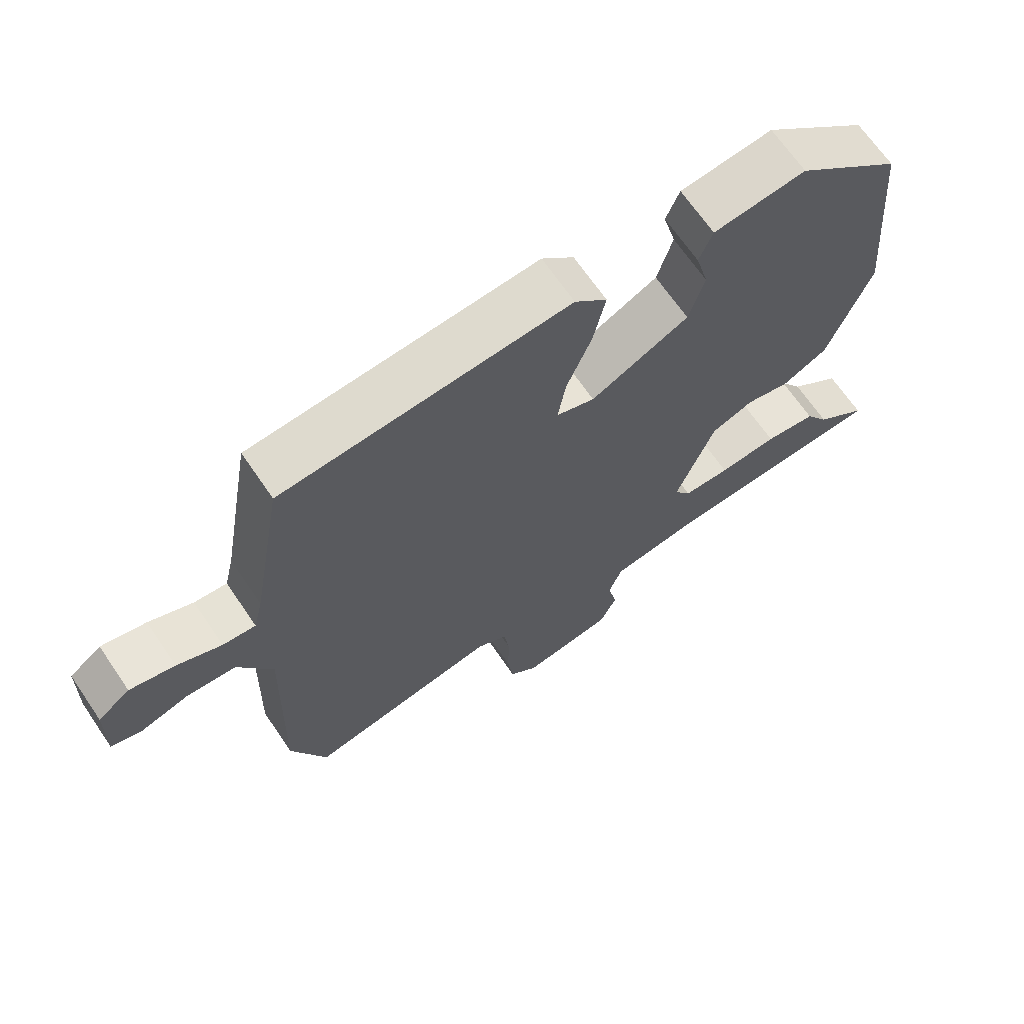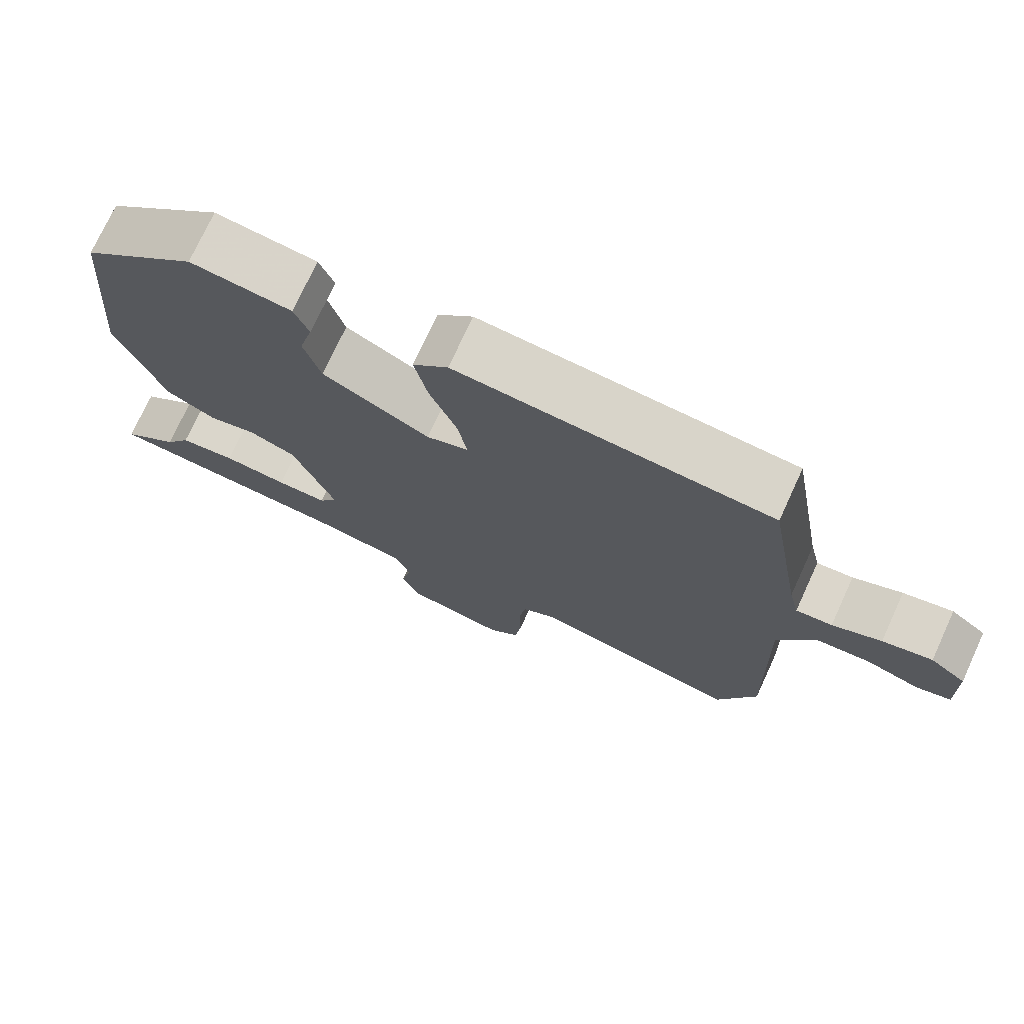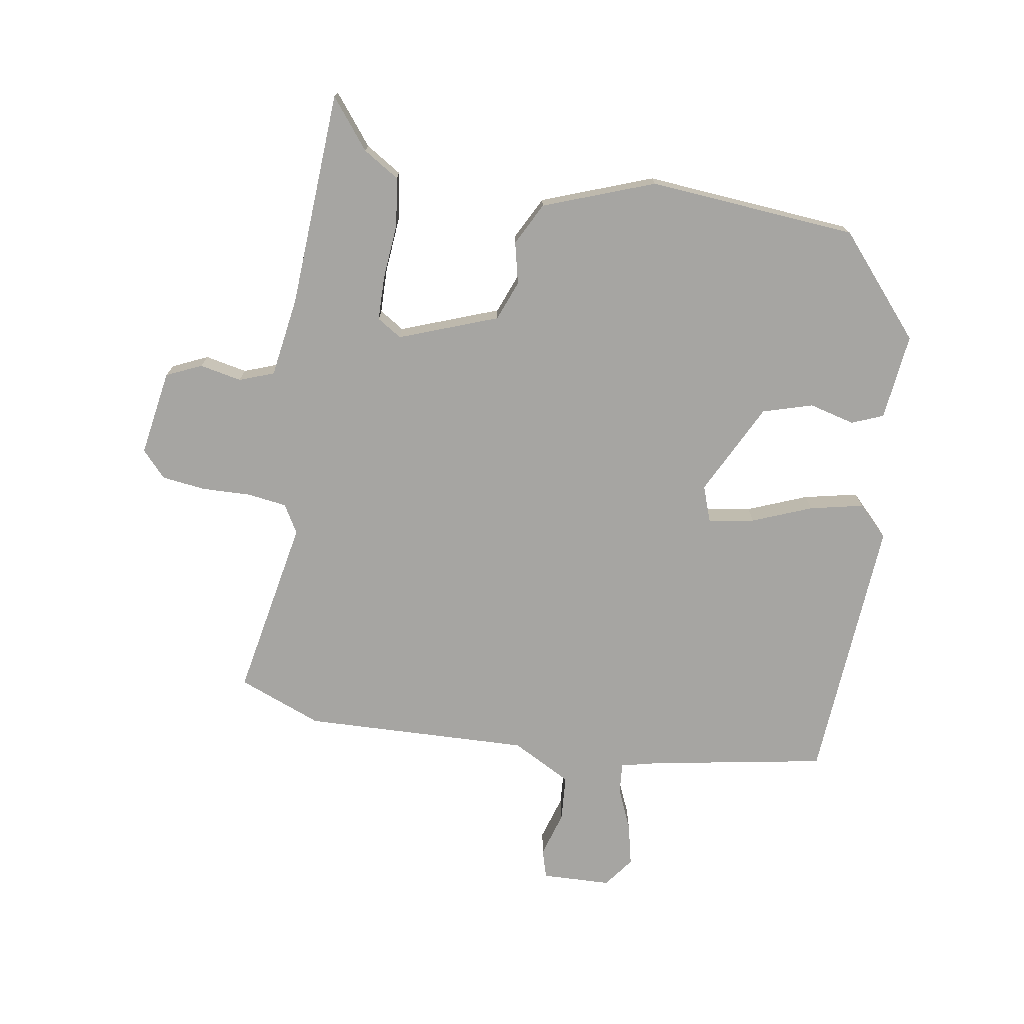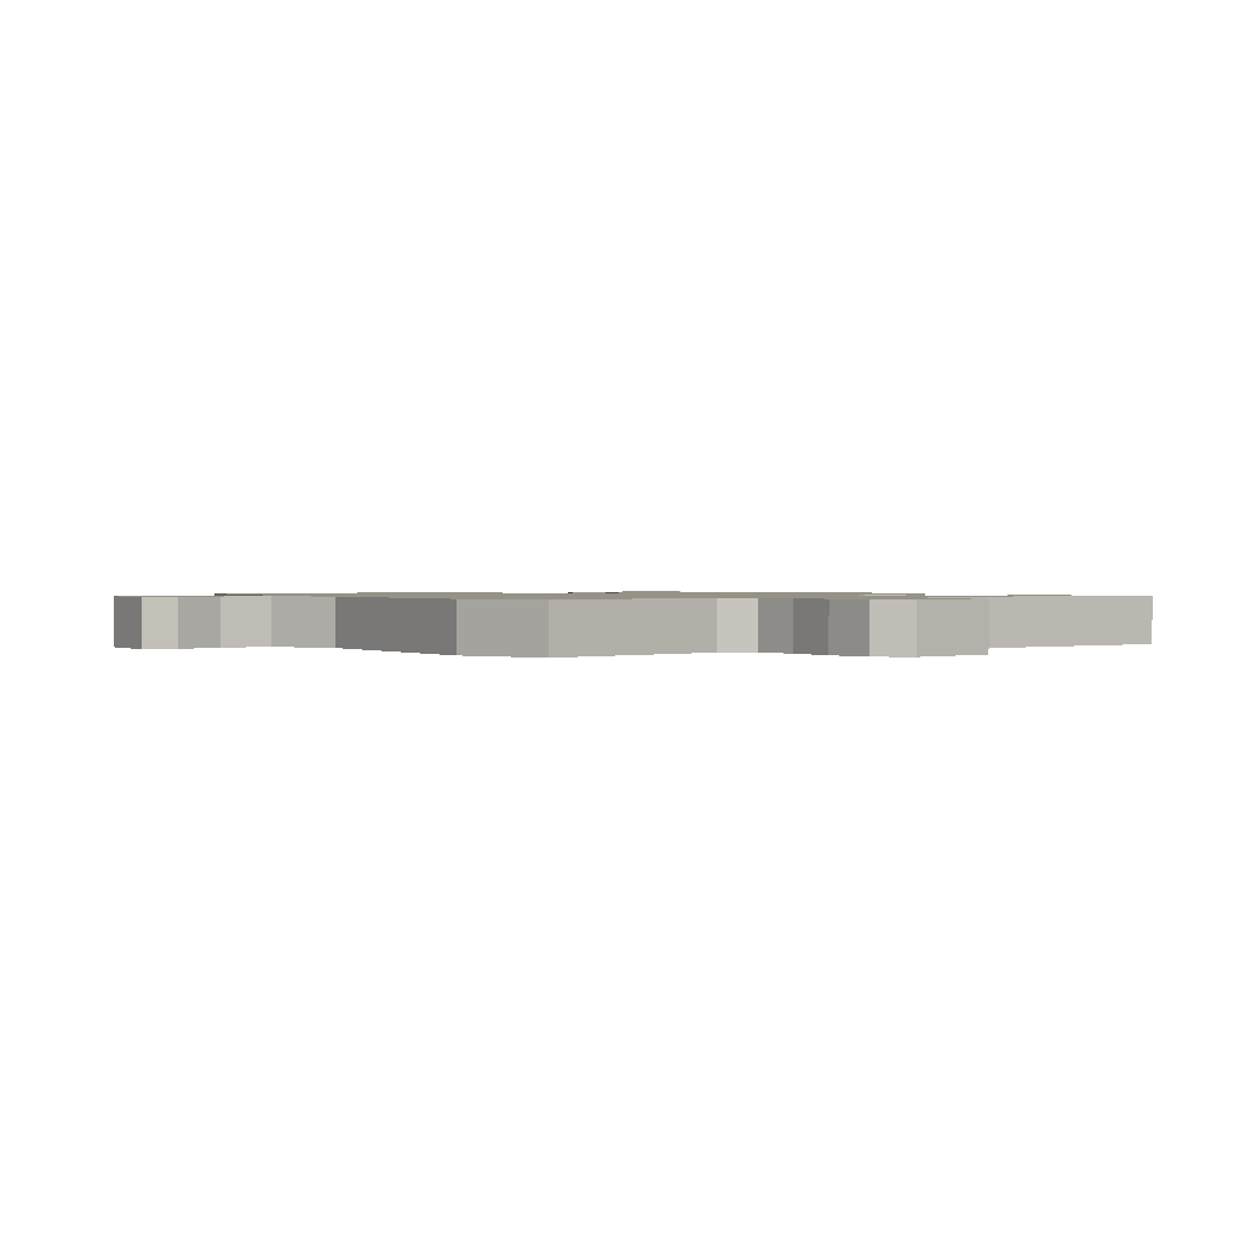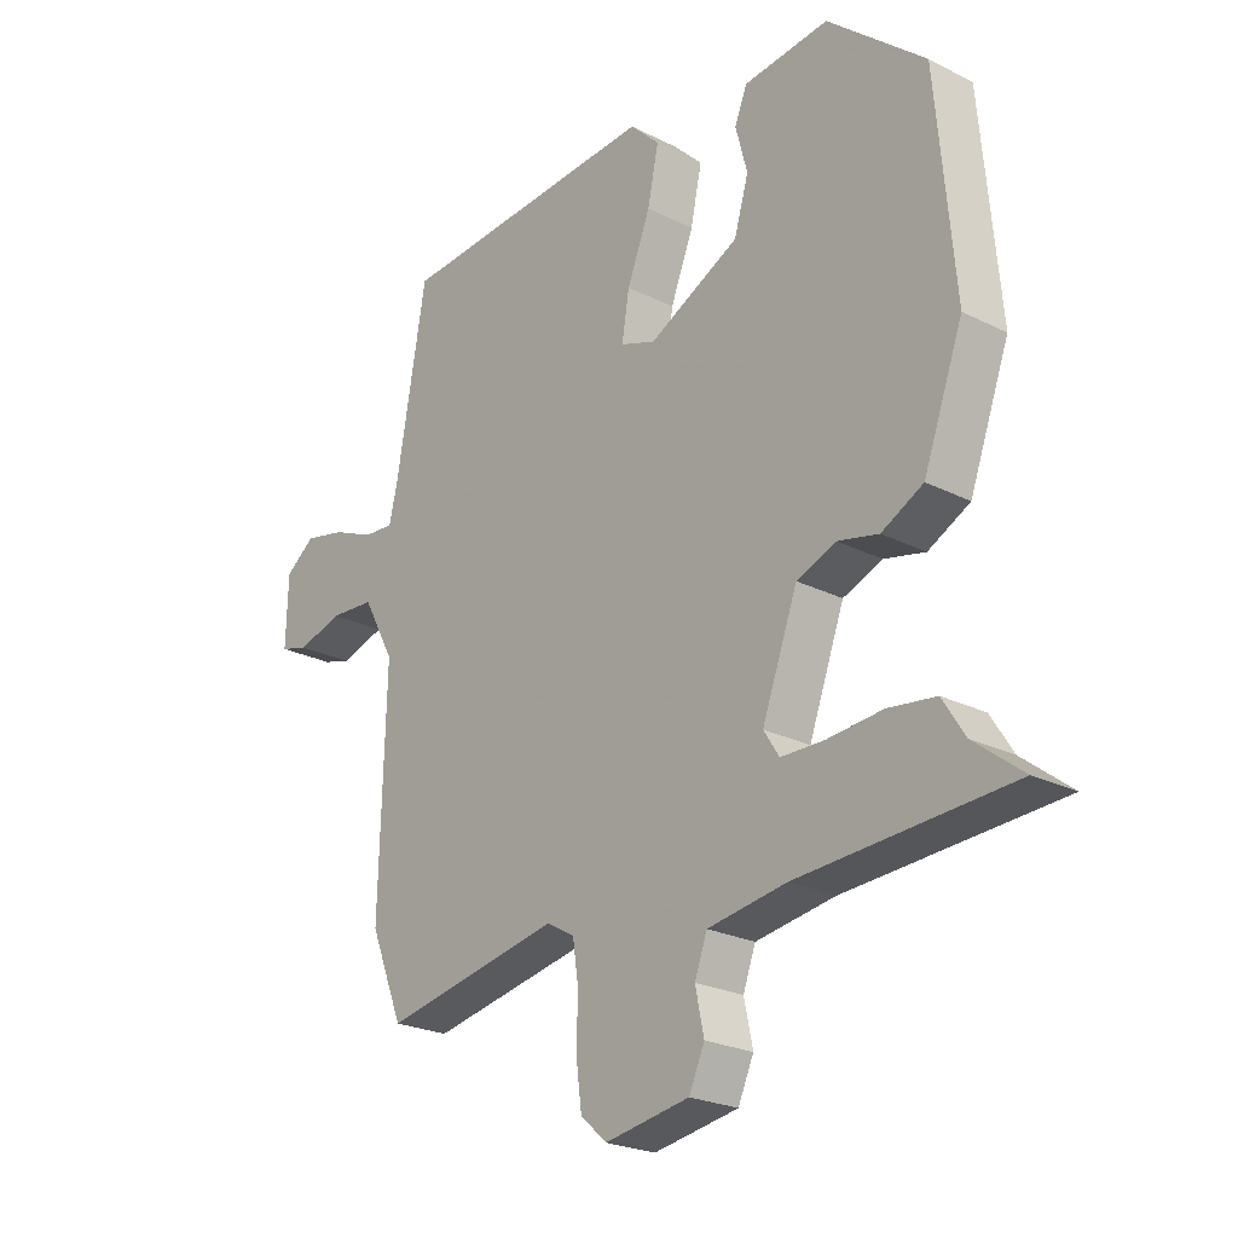
<metadata>
{"format":"obj","ext":"obj","renderer":"f3d","projection":"perspective","resolution":1024,"background":"white","views":[{"elev":67.6,"azim":145.7,"up":"+Z"},{"elev":74.1,"azim":24.7,"up":"+Z"},{"elev":-73.7,"azim":-99.0,"up":"+Y"},{"elev":1.1,"azim":147.2,"up":"+Y"},{"elev":-23.7,"azim":-130.2,"up":"+Z"}]}
</metadata>
<code>
v -0.532 0.07 -0.497
v -0.454 0.07 -0.436
v -0.418 0.07 -0.379
v -0.341 0.07 -0.369
v -0.253 0.07 -0.377
v -0.183 0.07 -0.376
v -0.158 0.07 -0.337
v -0.215 0.07 -0.182
v -0.278 0.07 -0.157
v -0.344 0.07 -0.172
v -0.411 0.07 -0.137
v -0.475 0.07 0.038
v -0.446 0.07 0.368
v -0.289 0.07 0.502
v -0.152 0.07 0.486
v -0.132 0.07 0.436
v -0.151 0.07 0.364
v -0.128 0.07 0.285
v 0.018 0.07 0.211
v 0.075 0.07 0.231
v 0.063 0.07 0.304
v 0.026 0.07 0.398
v 0.008 0.07 0.483
v 0.056 0.07 0.53
v 0.482 0.07 0.499
v 0.53 0.07 0.221
v 0.544 0.07 0.161
v 0.593 0.07 0.165
v 0.659 0.07 0.193
v 0.726 0.07 0.208
v 0.774 0.07 0.172
v 0.777 0.07 0.062
v 0.731 0.07 0.049
v 0.659 0.07 0.071
v 0.586 0.07 0.066
v 0.535 0.07 -0.028
v 0.545 0.07 -0.387
v 0.492 0.07 -0.519
v 0.206 0.07 -0.464
v 0.161 0.07 -0.49
v 0.152 0.07 -0.553
v 0.154 0.07 -0.63
v 0.145 0.07 -0.699
v 0.103 0.07 -0.737
v -0.033 0.07 -0.714
v -0.058 0.07 -0.658
v -0.044 0.07 -0.592
v -0.064 0.07 -0.537
v -0.191 0.07 -0.517
v -0.532 0 -0.497
v -0.454 0 -0.436
v -0.418 0 -0.379
v -0.341 0 -0.369
v -0.253 0 -0.377
v -0.183 0 -0.376
v -0.158 0 -0.337
v -0.215 0 -0.182
v -0.278 0 -0.157
v -0.344 0 -0.172
v -0.411 0 -0.137
v -0.475 0 0.038
v -0.446 0 0.368
v -0.289 0 0.502
v -0.152 0 0.486
v -0.132 0 0.436
v -0.151 0 0.364
v -0.128 0 0.285
v 0.018 0 0.211
v 0.075 0 0.231
v 0.063 0 0.304
v 0.026 0 0.398
v 0.008 0 0.483
v 0.056 0 0.53
v 0.482 0 0.499
v 0.53 0 0.221
v 0.544 0 0.161
v 0.593 0 0.165
v 0.659 0 0.193
v 0.726 0 0.208
v 0.774 0 0.172
v 0.777 0 0.062
v 0.731 0 0.049
v 0.659 0 0.071
v 0.586 0 0.066
v 0.535 0 -0.028
v 0.545 0 -0.387
v 0.492 0 -0.519
v 0.206 0 -0.464
v 0.161 0 -0.49
v 0.152 0 -0.553
v 0.154 0 -0.63
v 0.145 0 -0.699
v 0.103 0 -0.737
v -0.033 0 -0.714
v -0.058 0 -0.658
v -0.044 0 -0.592
v -0.064 0 -0.537
v -0.191 0 -0.517
f 44 45 46 47
f 44 47 48
f 41 42 43 44
f 40 41 44 48
f 39 40 48 49
f 36 37 38 39
f 35 36 39 49
f 31 32 33 34
f 31 34 35
f 28 29 30 31
f 27 28 31 35
f 23 24 25 26
f 21 22 23 26
f 20 21 26 27
f 19 20 27 35
f 14 15 16 17
f 14 17 18
f 13 14 18
f 12 13 18 19
f 9 10 11 12
f 8 9 12 19
f 2 3 4 5
f 2 5 6
f 1 2 6
f 49 1 6
f 35 49 6 7
f 7 8 19 35
f 96 95 94 93
f 97 96 93
f 93 92 91 90
f 97 93 90 89
f 98 97 89 88
f 88 87 86 85
f 98 88 85 84
f 83 82 81 80
f 84 83 80
f 80 79 78 77
f 84 80 77 76
f 75 74 73 72
f 75 72 71 70
f 76 75 70 69
f 84 76 69 68
f 66 65 64 63
f 67 66 63
f 67 63 62
f 68 67 62 61
f 61 60 59 58
f 68 61 58 57
f 54 53 52 51
f 55 54 51
f 55 51 50
f 55 50 98
f 56 55 98 84
f 84 68 57 56
f 1 50 51 2
f 2 51 52 3
f 3 52 53 4
f 4 53 54 5
f 5 54 55 6
f 6 55 56 7
f 7 56 57 8
f 8 57 58 9
f 9 58 59 10
f 10 59 60 11
f 11 60 61 12
f 12 61 62 13
f 13 62 63 14
f 14 63 64 15
f 15 64 65 16
f 16 65 66 17
f 17 66 67 18
f 18 67 68 19
f 19 68 69 20
f 20 69 70 21
f 21 70 71 22
f 22 71 72 23
f 23 72 73 24
f 24 73 74 25
f 25 74 75 26
f 26 75 76 27
f 27 76 77 28
f 28 77 78 29
f 29 78 79 30
f 30 79 80 31
f 31 80 81 32
f 32 81 82 33
f 33 82 83 34
f 34 83 84 35
f 35 84 85 36
f 36 85 86 37
f 37 86 87 38
f 38 87 88 39
f 39 88 89 40
f 40 89 90 41
f 41 90 91 42
f 42 91 92 43
f 43 92 93 44
f 44 93 94 45
f 45 94 95 46
f 46 95 96 47
f 47 96 97 48
f 48 97 98 49
f 49 98 50 1

</code>
